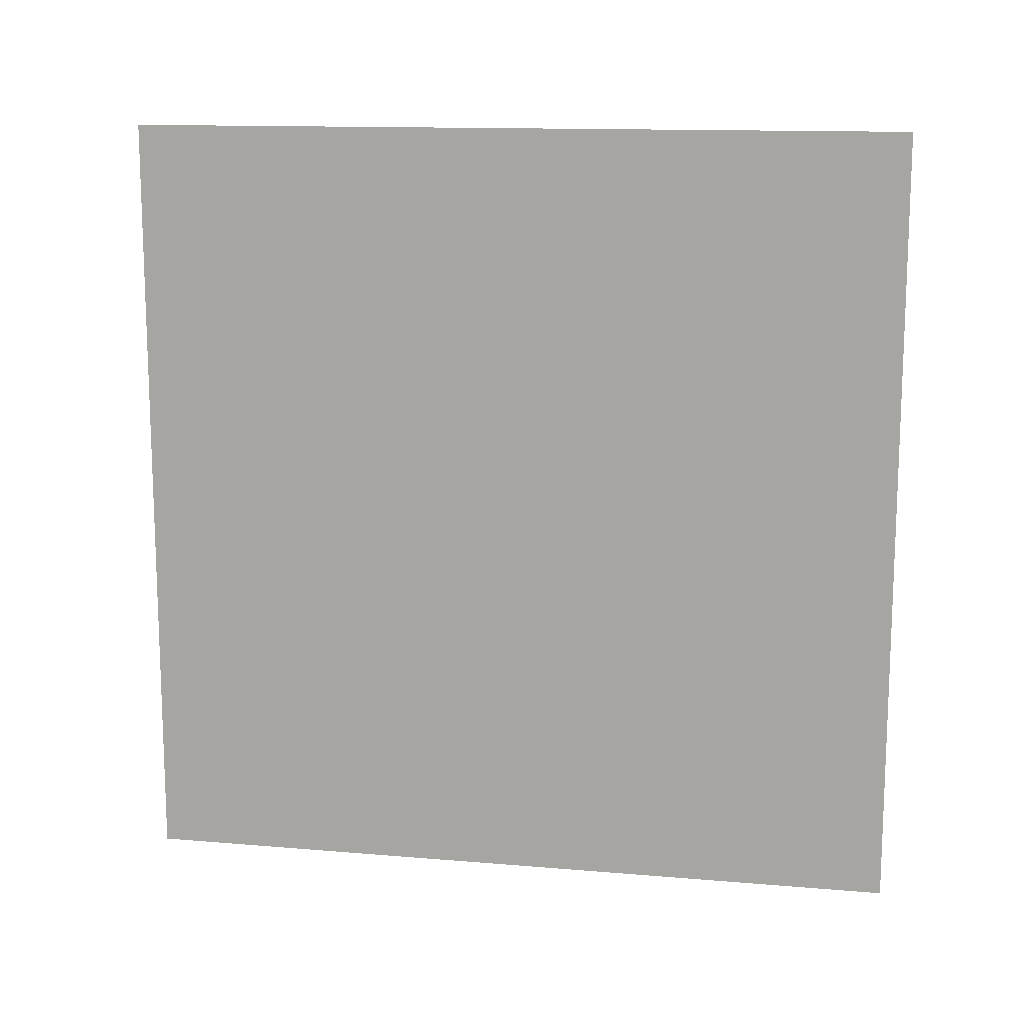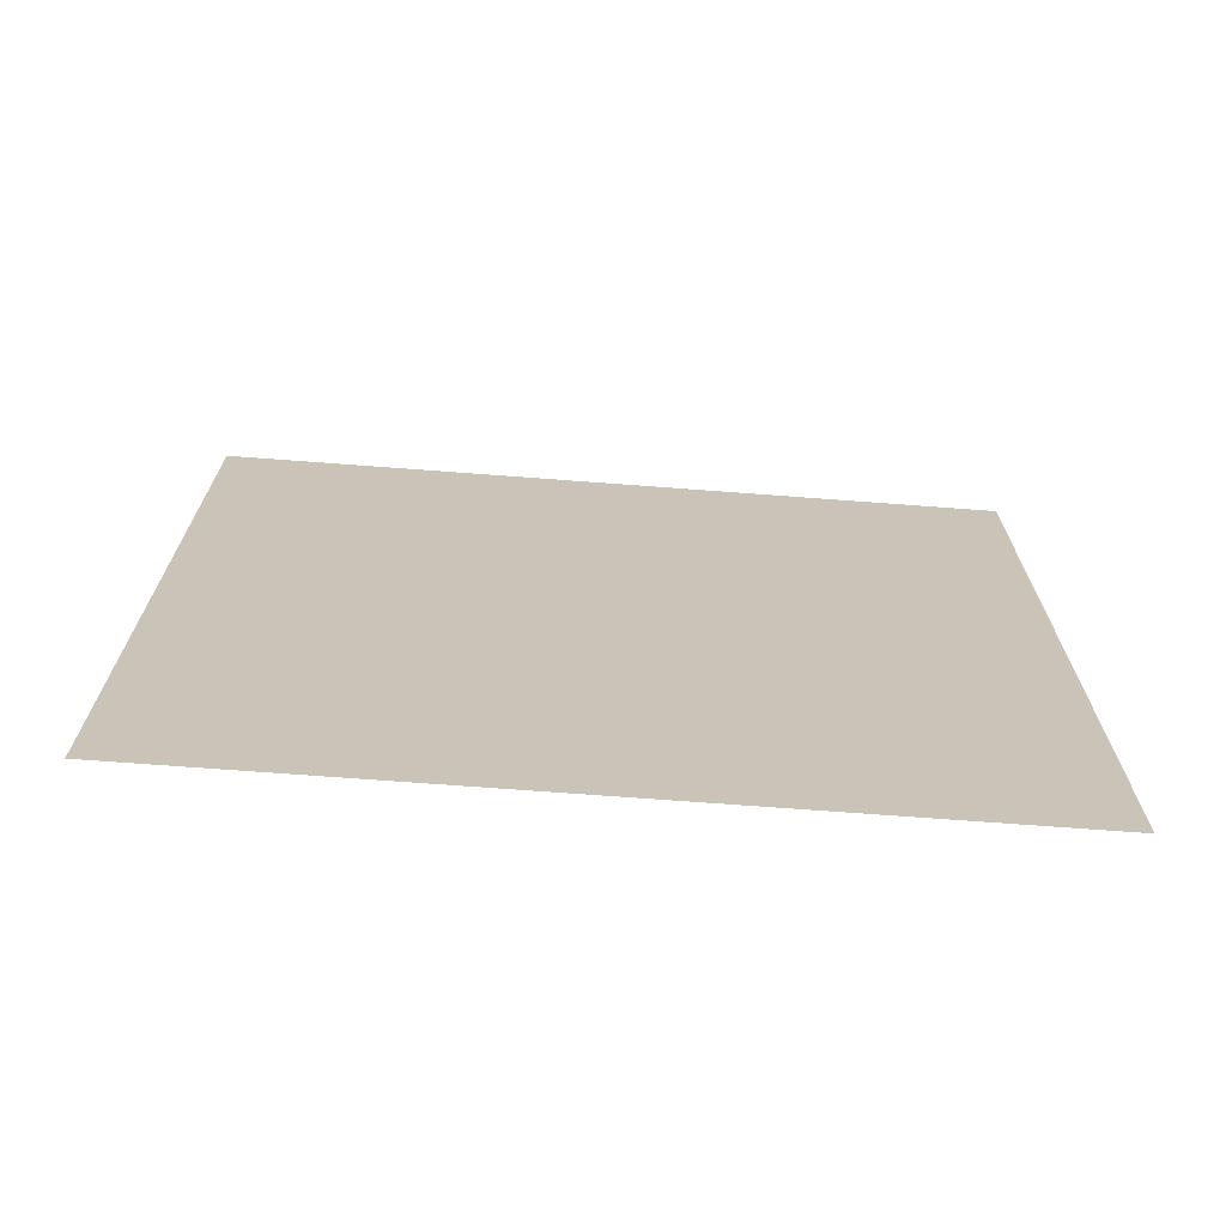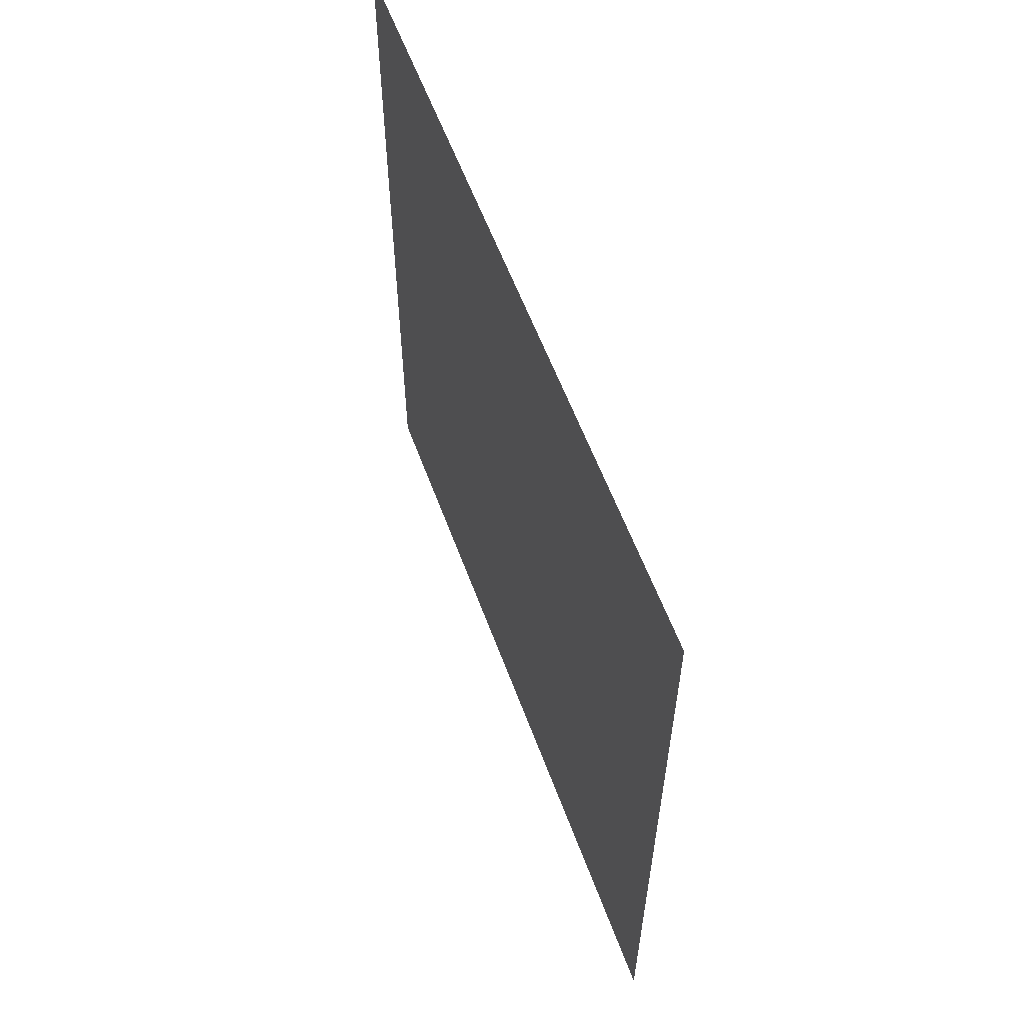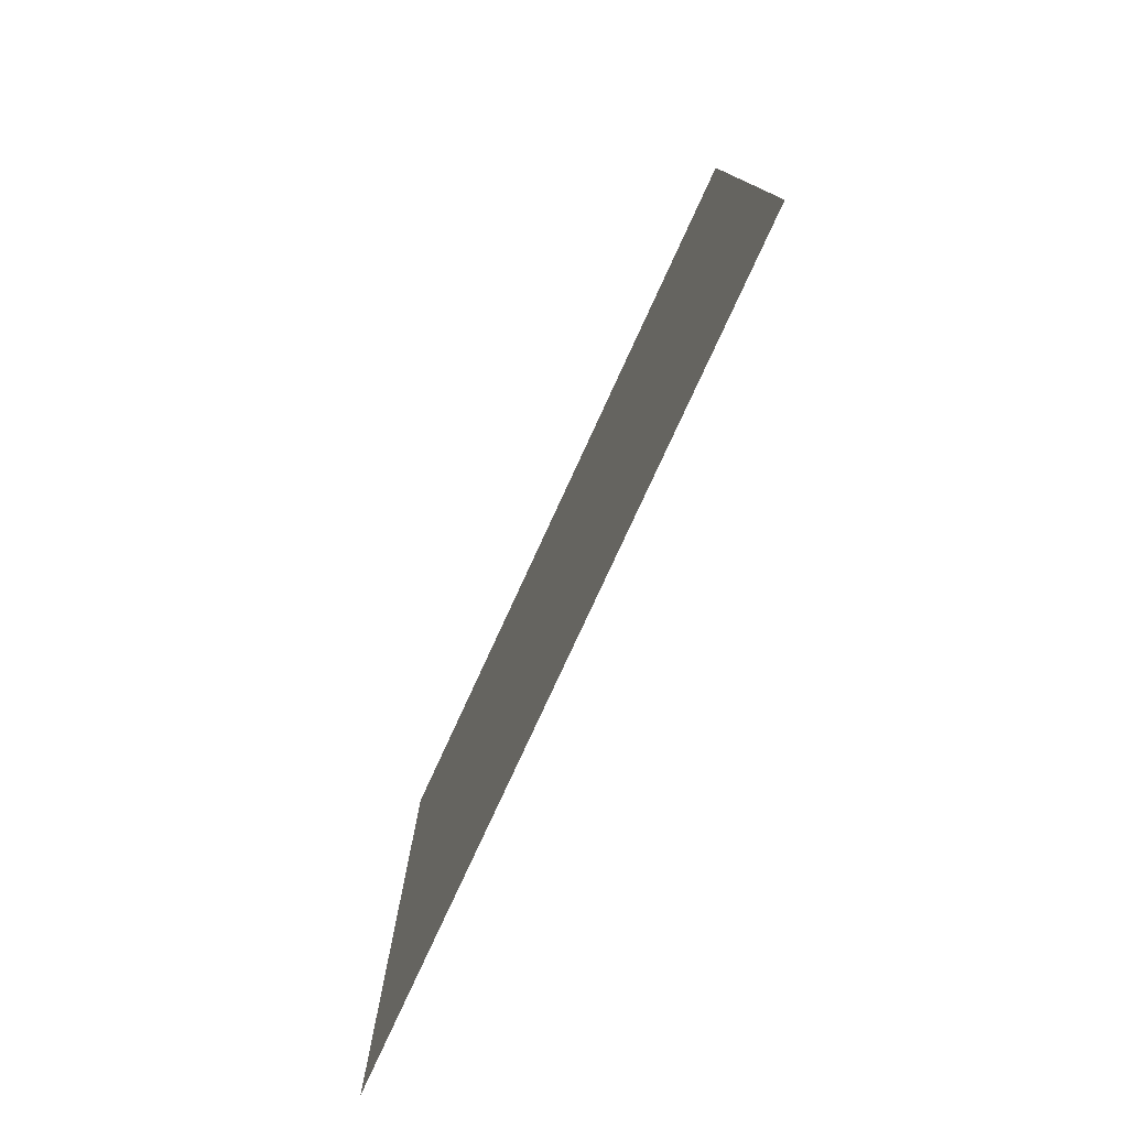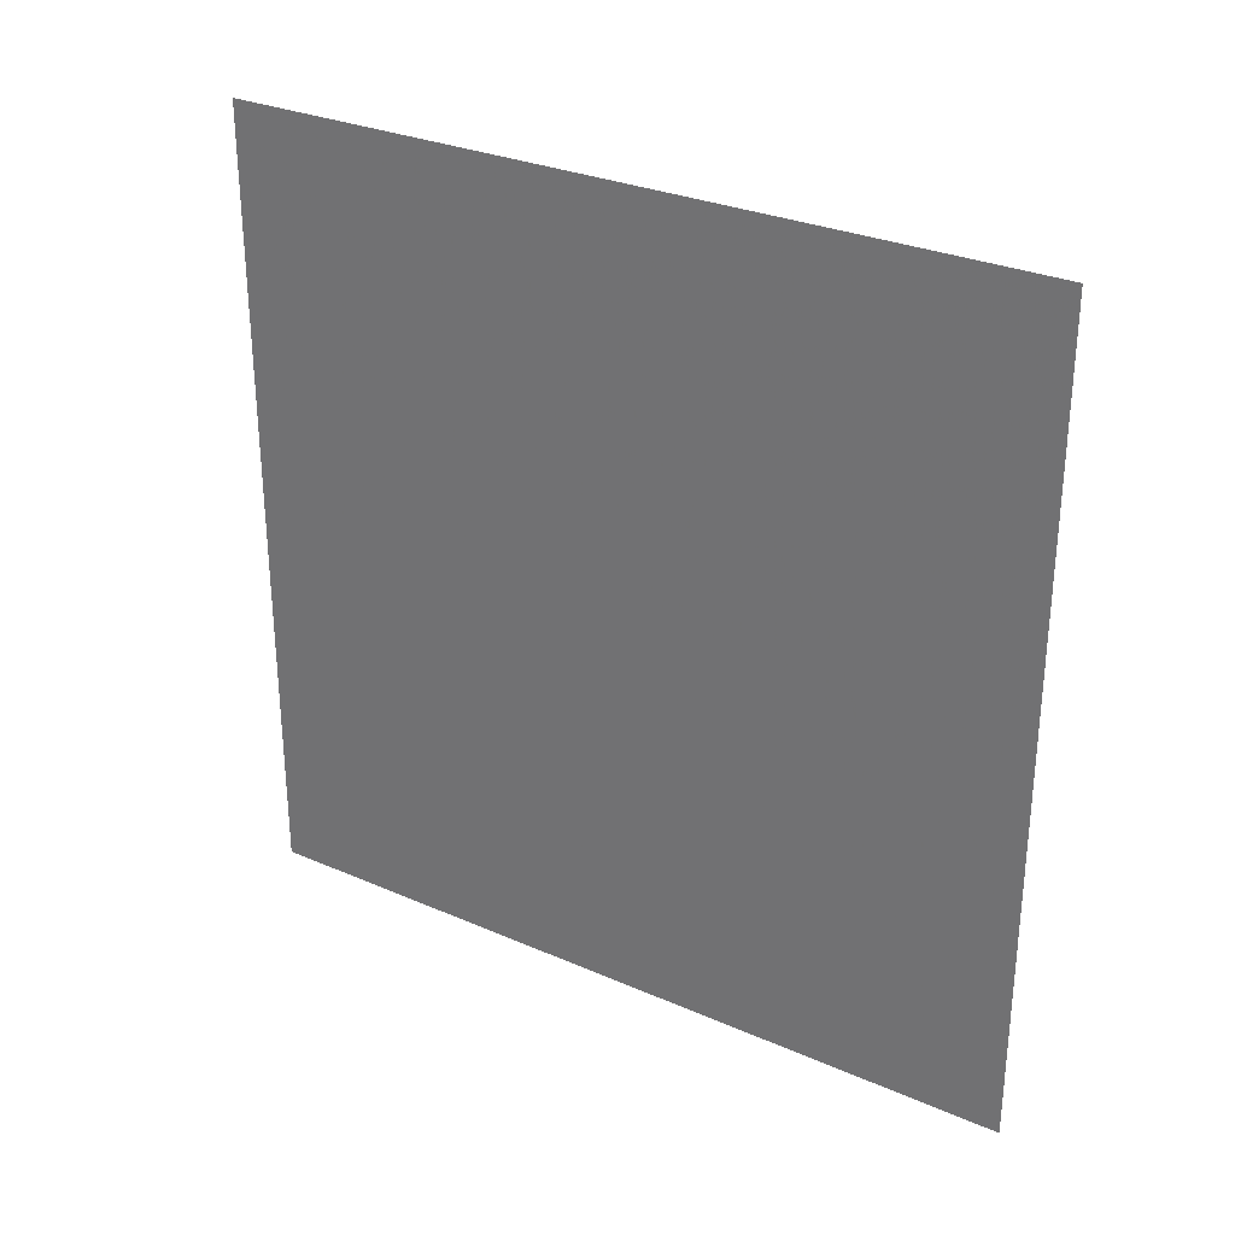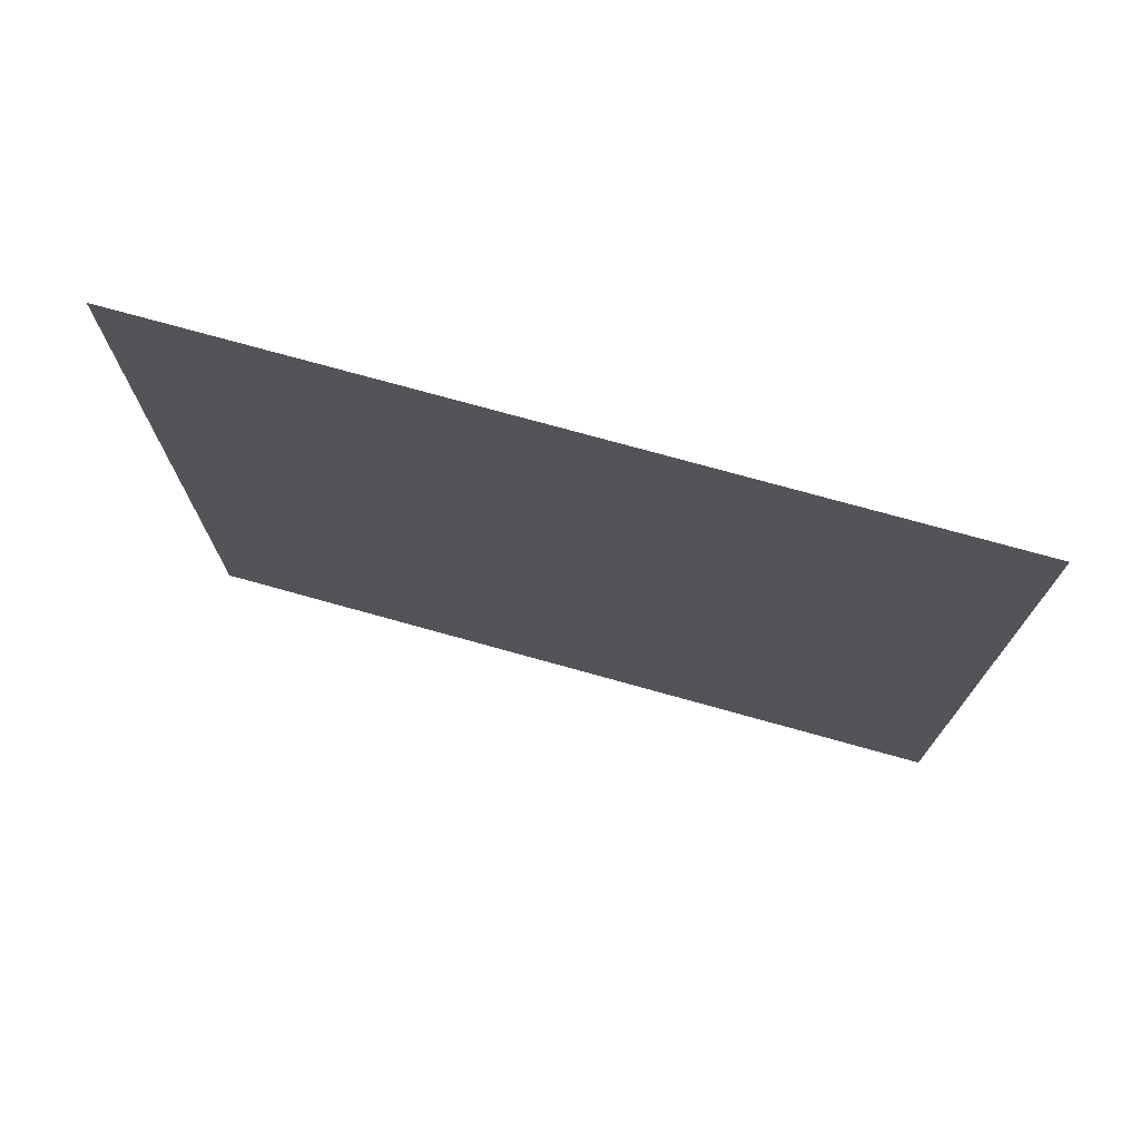
<metadata>
{"format":"obj","ext":"obj","renderer":"f3d","projection":"perspective","resolution":1024,"background":"white","views":[{"elev":13.2,"azim":101.0,"up":"+Z"},{"elev":-70.4,"azim":85.7,"up":"+Y"},{"elev":58.5,"azim":-20.1,"up":"+Y"},{"elev":-78.4,"azim":155.3,"up":"+Z"},{"elev":29.5,"azim":122.7,"up":"+Z"},{"elev":74.1,"azim":-74.4,"up":"+Z"}]}
</metadata>
<code>
g the_wall
v -6.123e-17 -1 1
v 6.123e-17 1 1
v 6.123e-17 1 -1
v -6.123e-17 -1 -1
f 1 2 3
f 1 3 4

</code>
